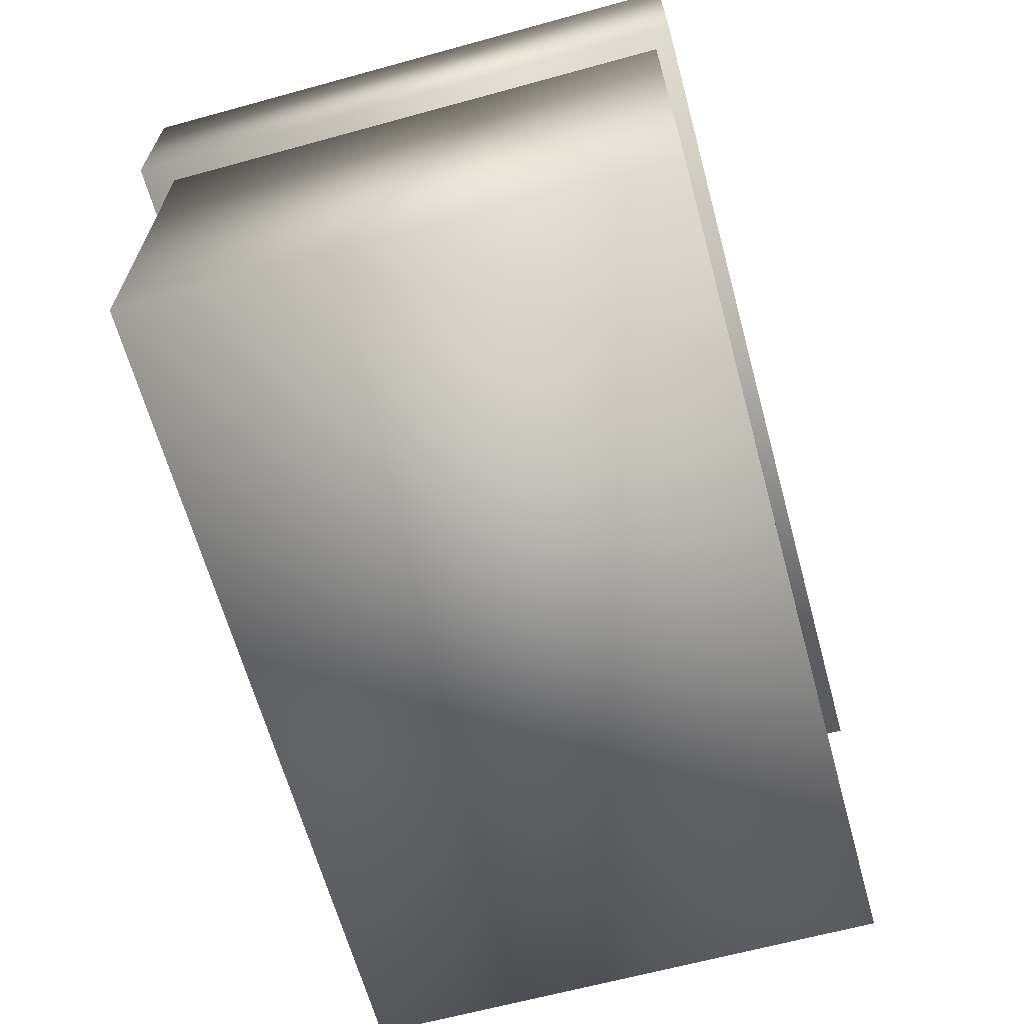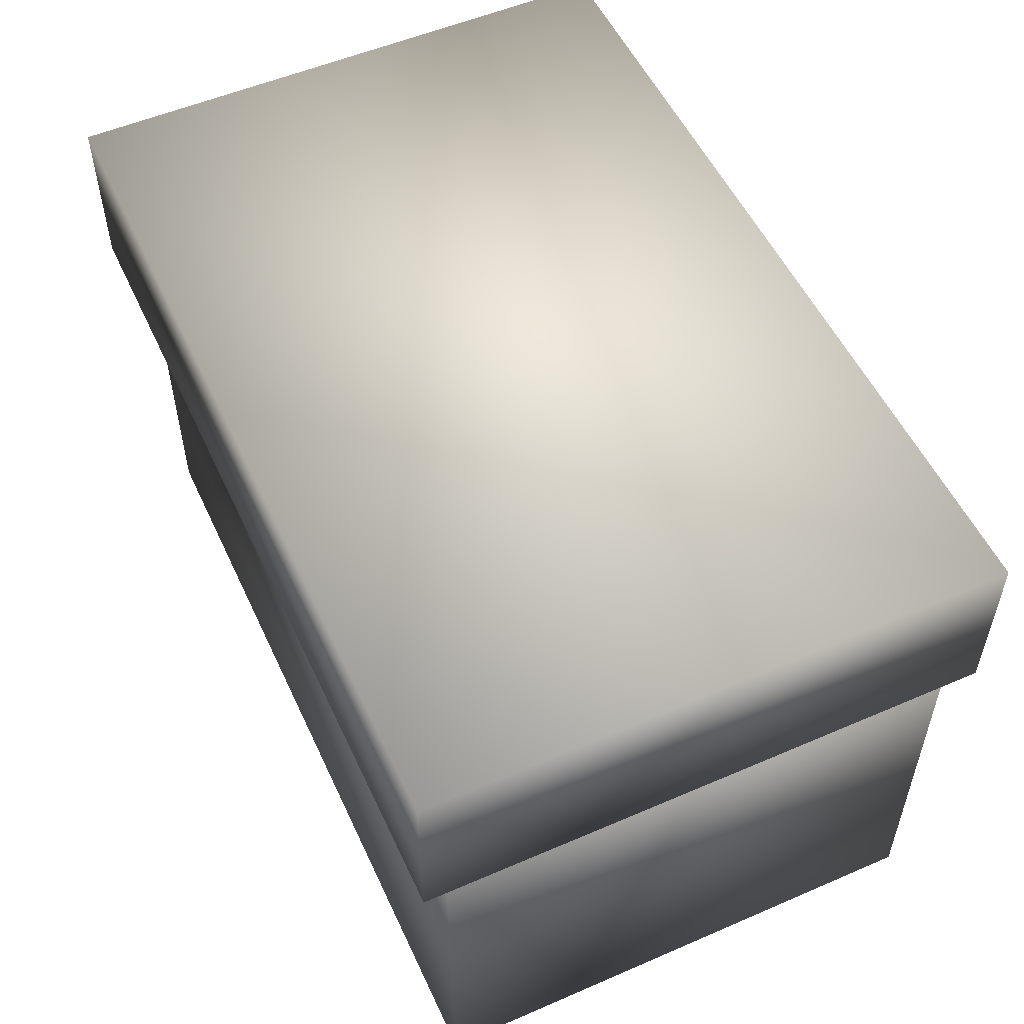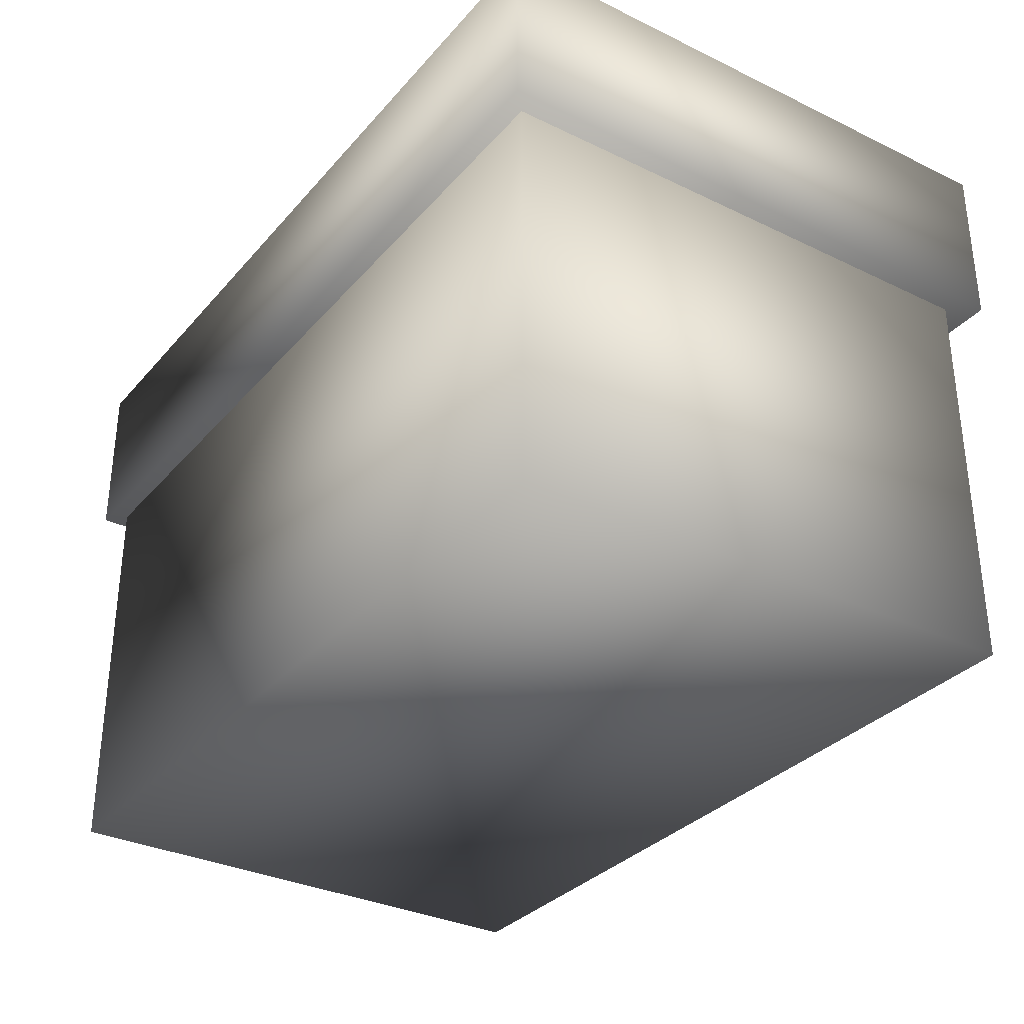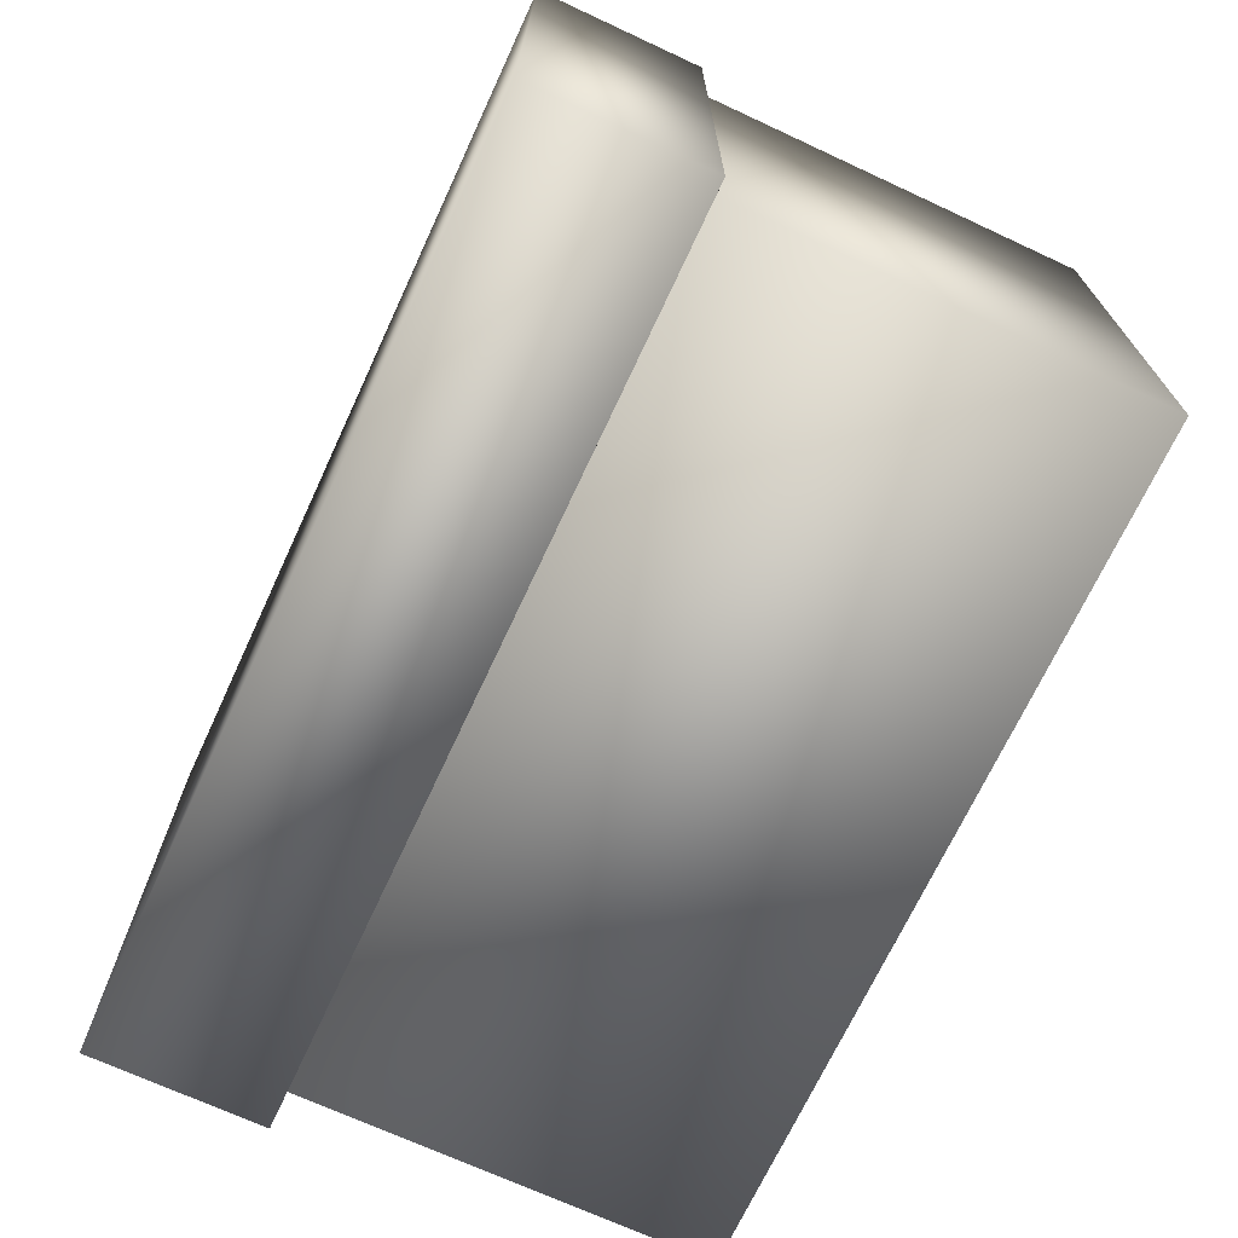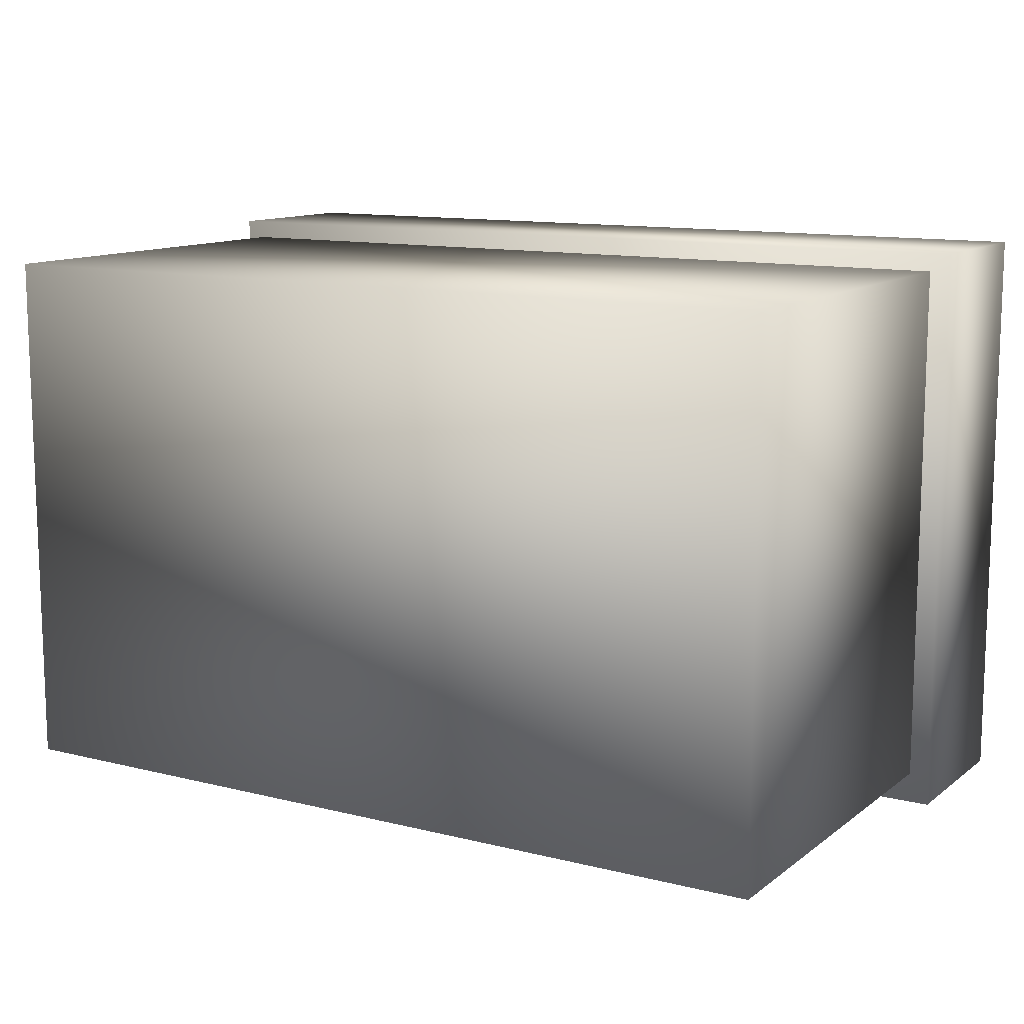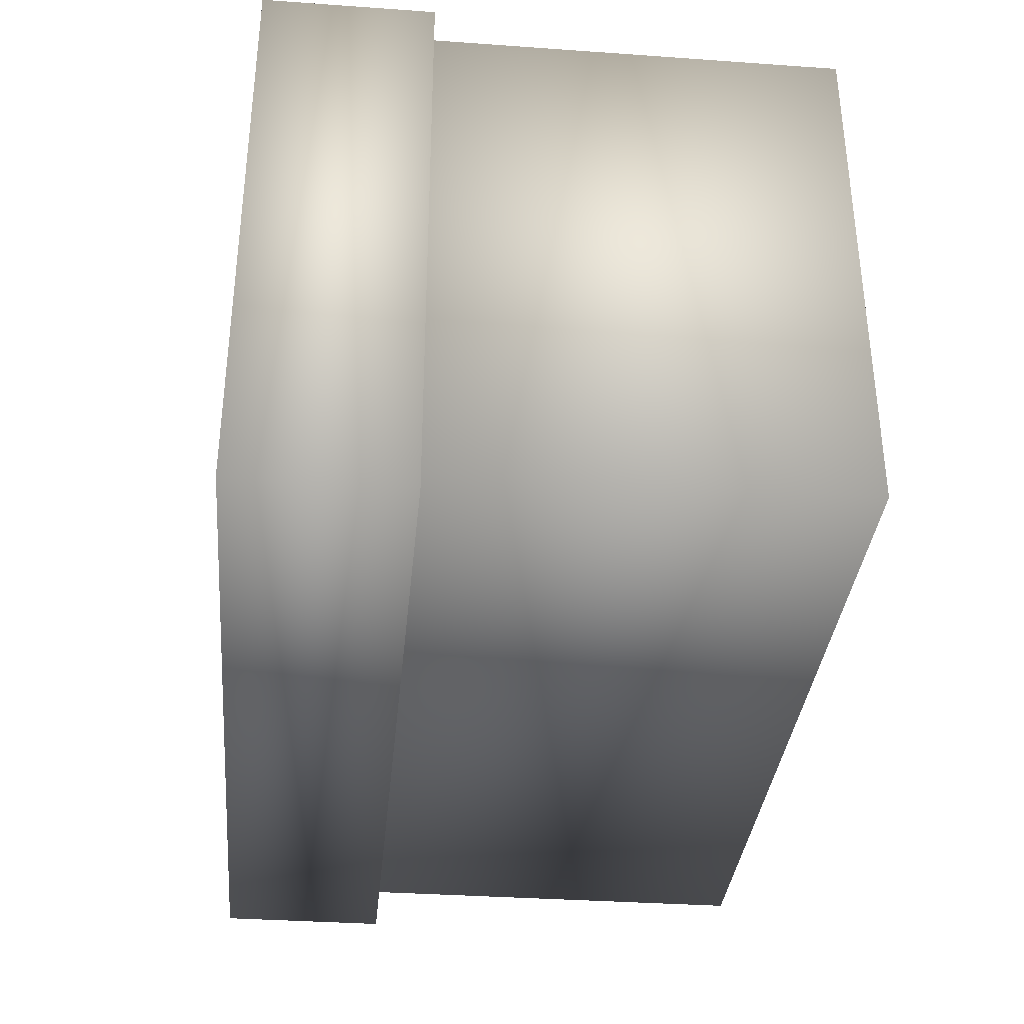
<metadata>
{"format":"obj","ext":"obj","renderer":"f3d","projection":"perspective","resolution":1024,"background":"white","views":[{"elev":-64.7,"azim":-74.6,"up":"+Y"},{"elev":53.8,"azim":-114.7,"up":"+Y"},{"elev":-32.5,"azim":56.1,"up":"+Y"},{"elev":-70.2,"azim":-114.9,"up":"+Z"},{"elev":11.9,"azim":30.9,"up":"+Z"},{"elev":-35.0,"azim":-95.4,"up":"+Z"}]}
</metadata>
<code>
v  -15.44 0 9.747
v  -15.44 0 -9.747
v  15.44 0 -9.747
v  15.44 0 9.747
v  -15.44 15.25 9.747
v  15.44 15.25 9.747
v  15.44 15.25 -9.747
v  -15.44 15.25 -9.747
v  -16.19 14.95 10.42
v  -16.19 14.95 -10.89
v  16.19 14.95 -10.89
v  16.19 14.95 10.42
v  -16.19 21.2 10.42
v  16.19 21.2 10.42
v  16.19 21.2 -10.89
v  -16.19 21.2 -10.89
o Box001
g Box001
f 1 2 3 4
f 5 6 7 8
f 1 4 6 5
f 4 3 7 6
f 3 2 8 7
f 2 1 5 8
f 9 10 11 12
f 13 14 15 16
f 9 12 14 13
f 12 11 15 14
f 11 10 16 15
f 10 9 13 16

</code>
